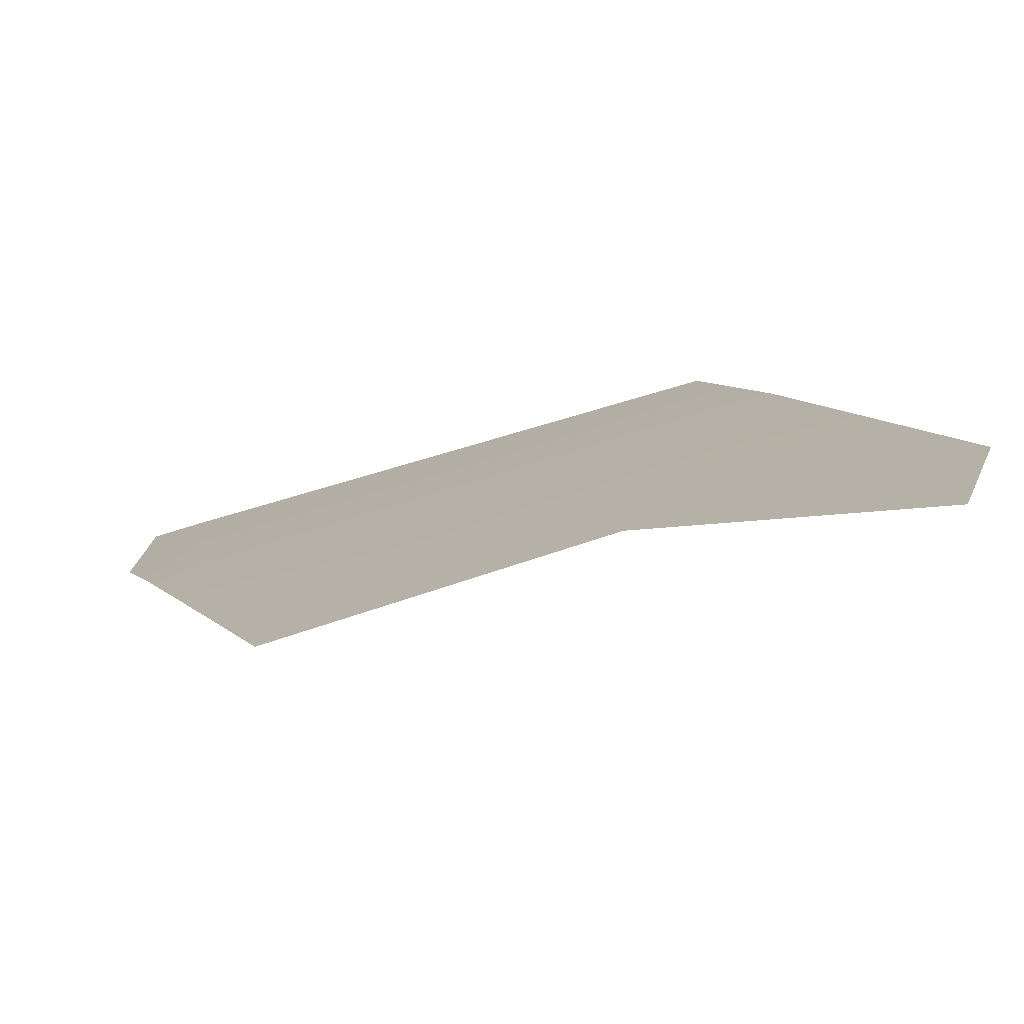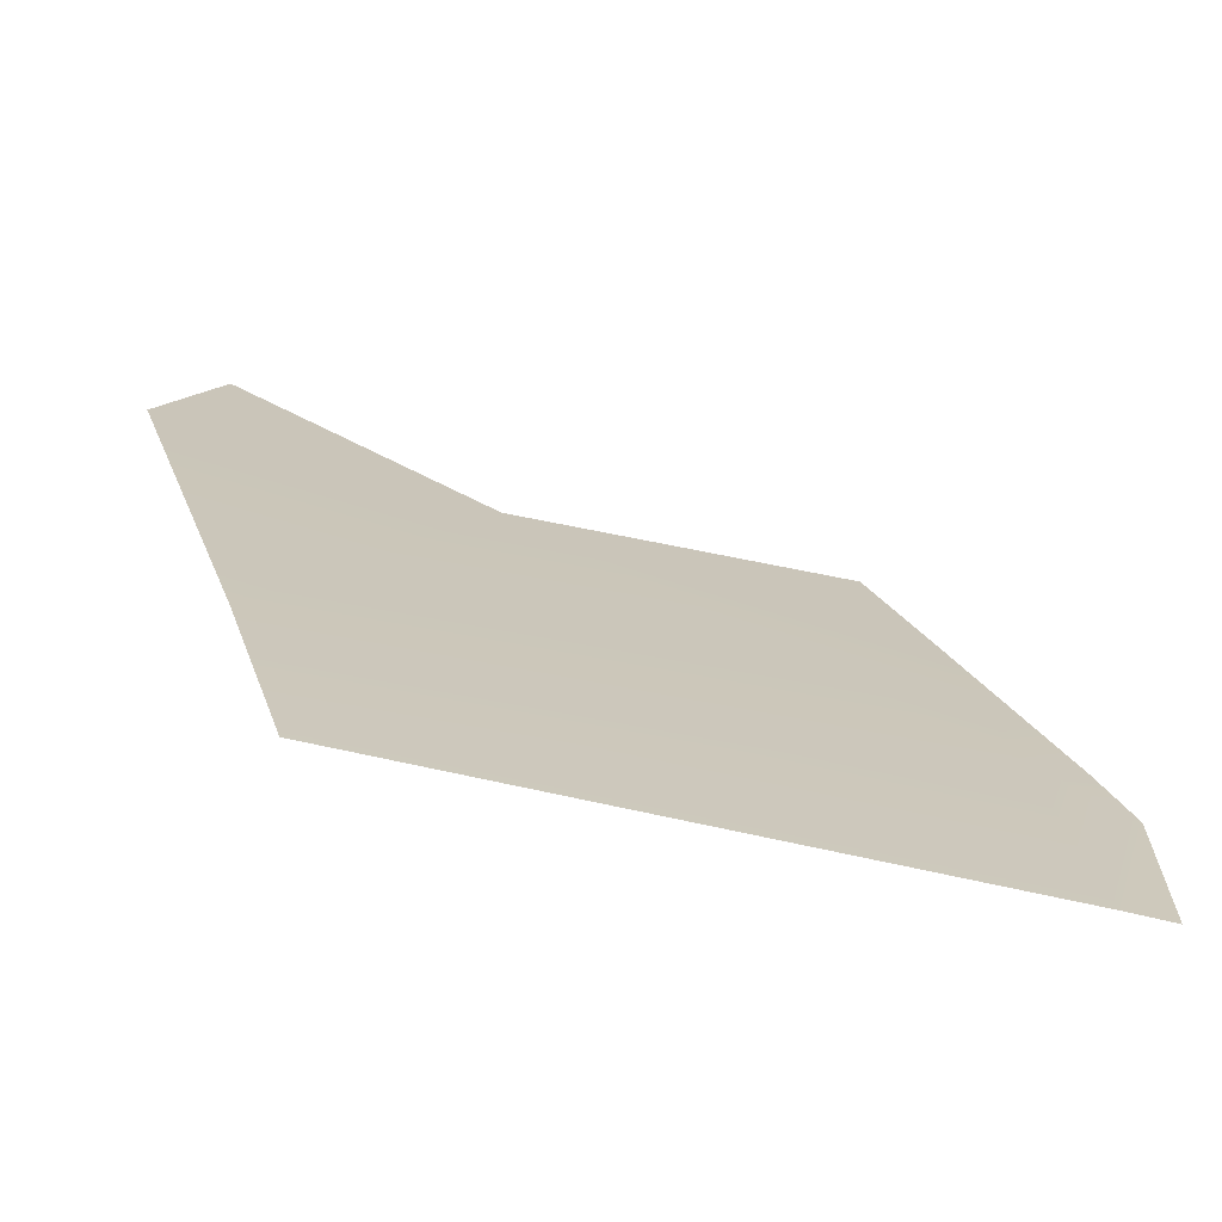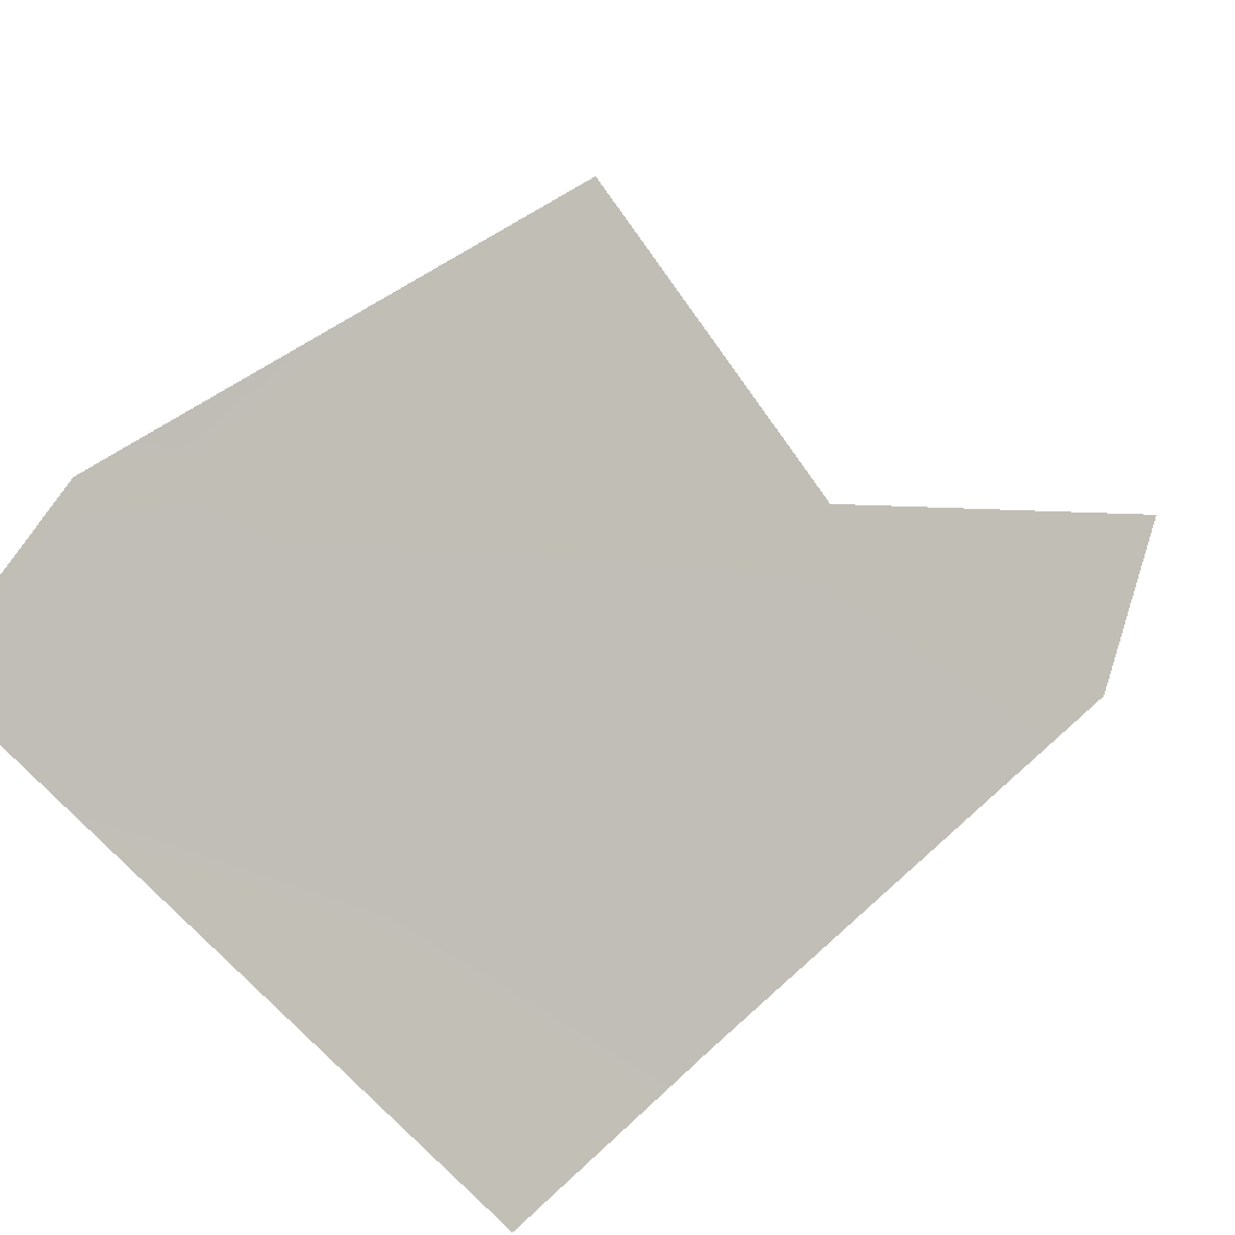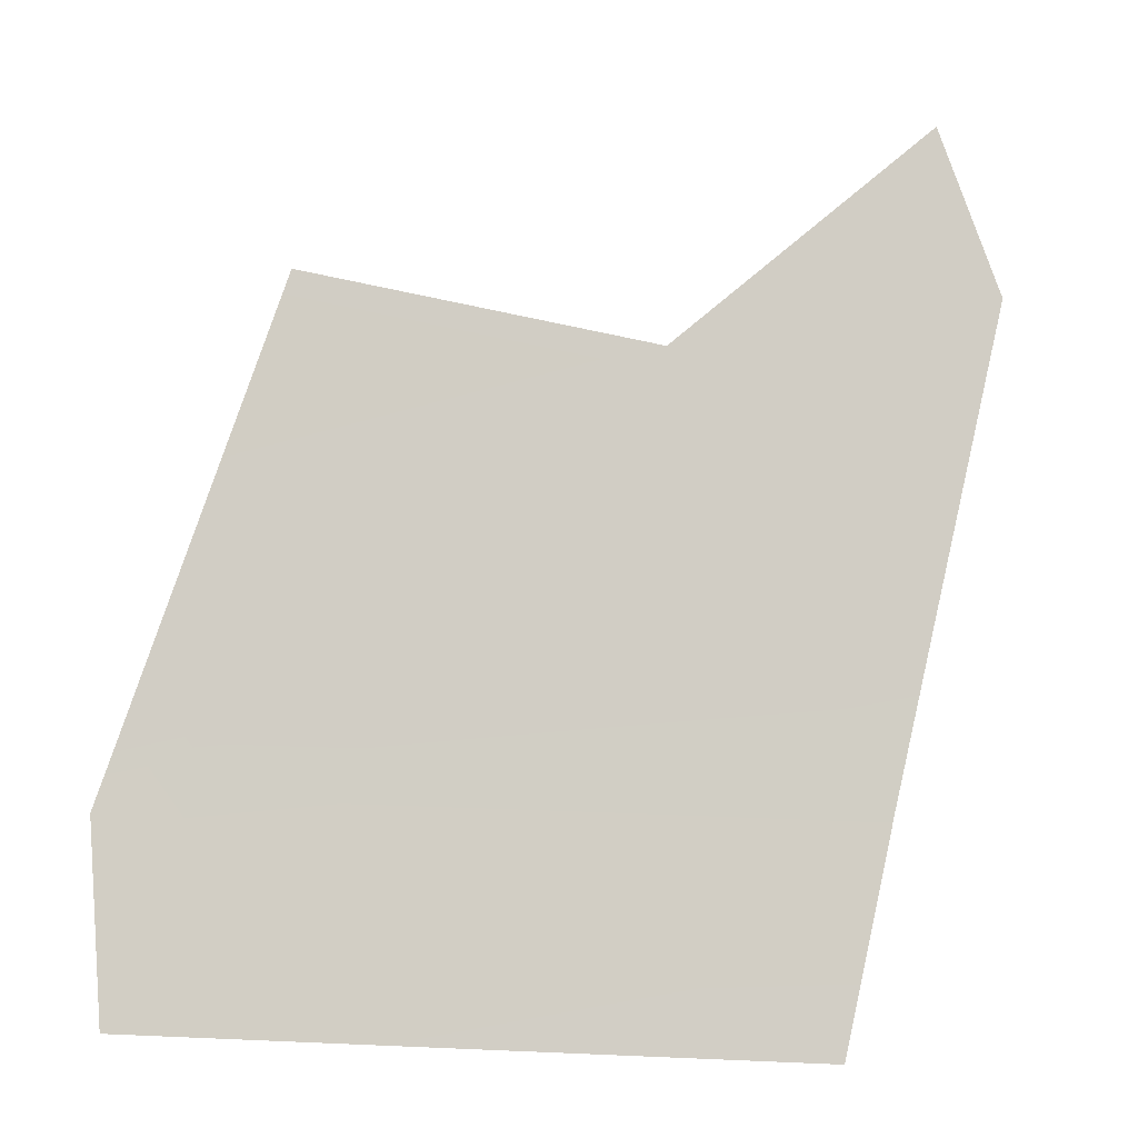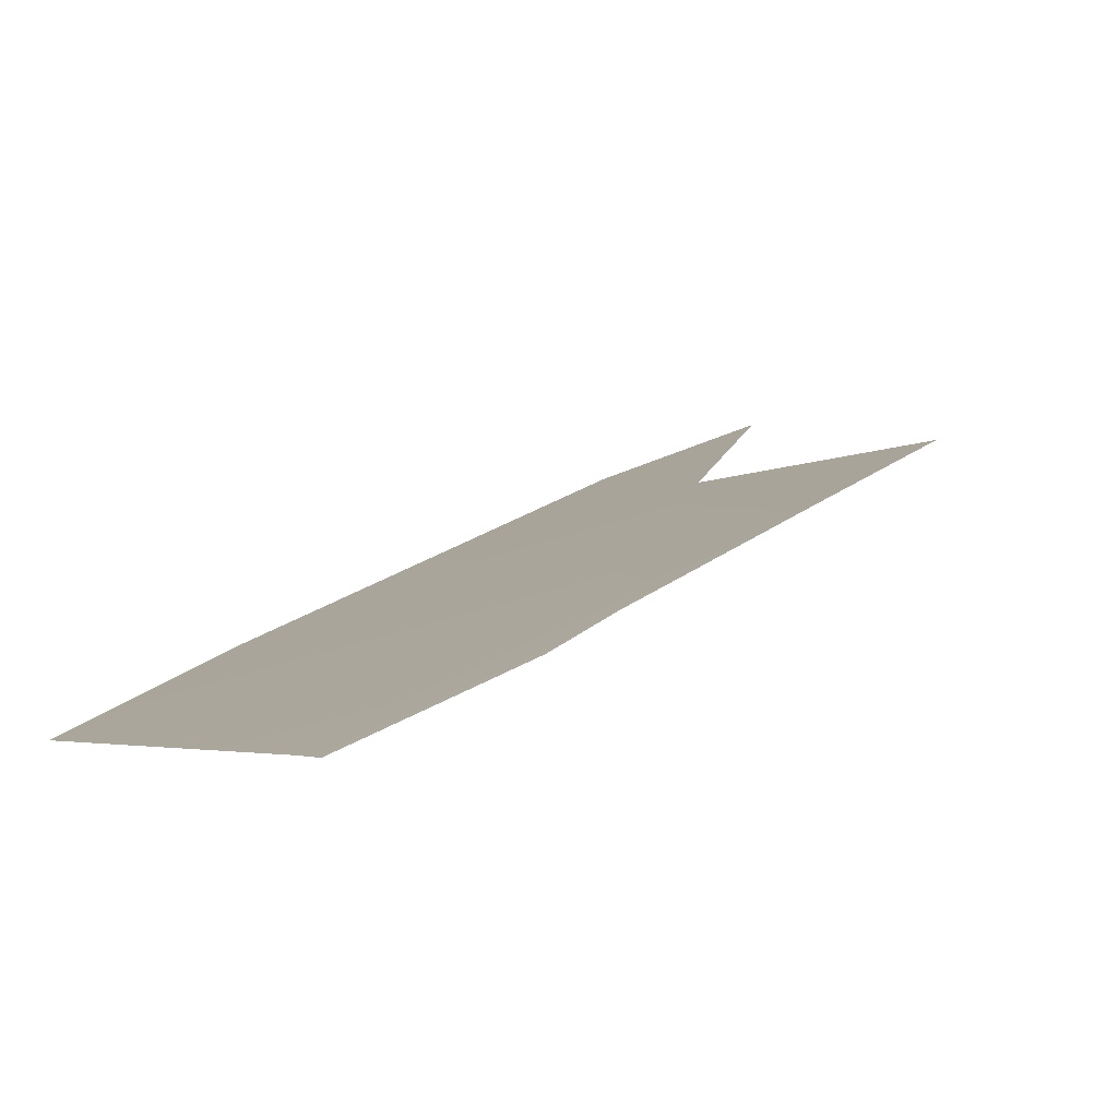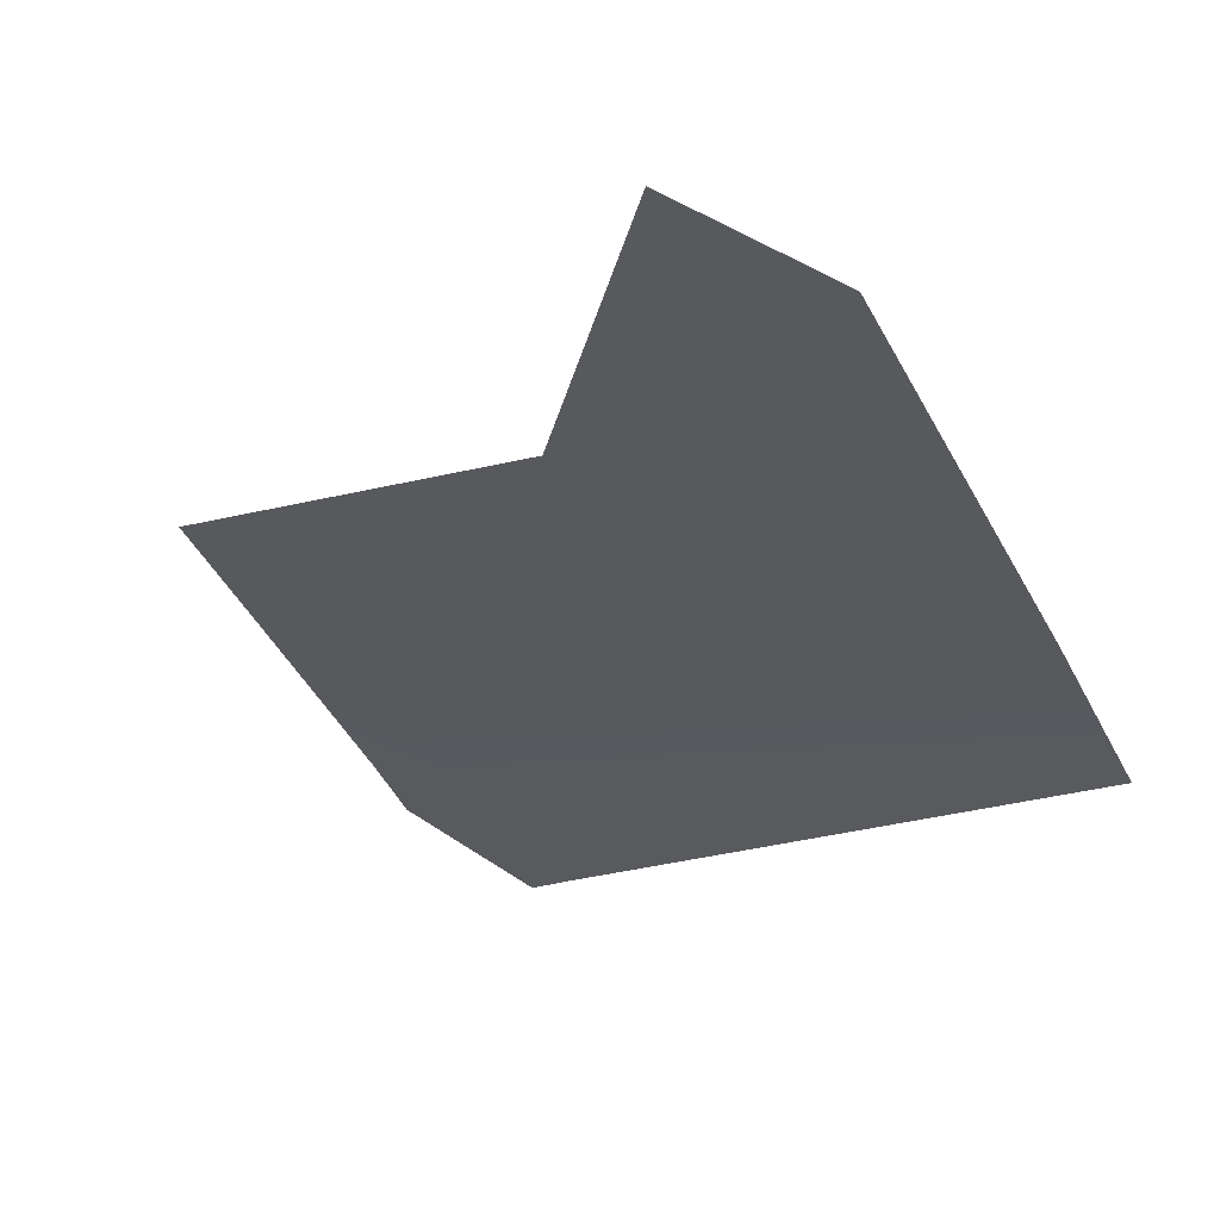
<metadata>
{"format":"obj","ext":"obj","renderer":"f3d","projection":"perspective","resolution":1024,"background":"white","views":[{"elev":38.9,"azim":-100.2,"up":"+Z"},{"elev":-8.5,"azim":80.7,"up":"+Z"},{"elev":-78.0,"azim":-137.0,"up":"+Z"},{"elev":-71.0,"azim":-96.3,"up":"+Z"},{"elev":-14.8,"azim":154.1,"up":"+Z"},{"elev":-1.1,"azim":-54.2,"up":"+Z"}]}
</metadata>
<code>
o 0_Trinidad_and_Tobago_sphere.001
v 2.366 0.9369 4.304
v 2.389 0.9369 4.291
v 2.366 0.9428 4.303
v 2.343 0.9369 4.316
v 2.372 0.8747 4.314
v 2.329 0.8681 4.338
v 2.315 0.8759 4.344
v 2.335 0.8995 4.328
v 2.33 0.9334 4.324
v 2.391 0.8776 4.302
v 2.372 0.9446 4.299
v 2.388 0.9416 4.29
f 1 3 4
f 5 1 8
f 10 1 5
f 11 3 1
f 1 4 8
f 4 9 8
f 8 7 6
f 6 5 8
f 10 2 1
f 1 2 11
f 2 12 11

</code>
